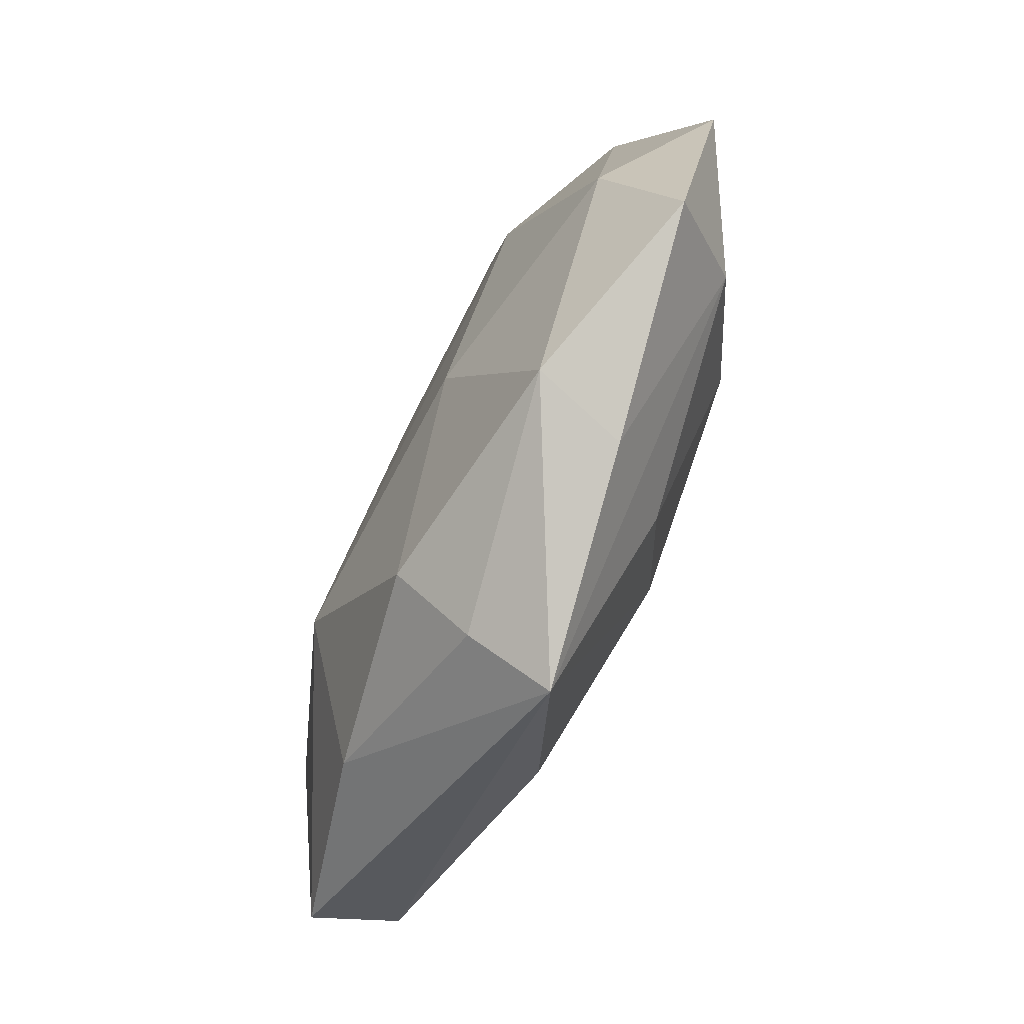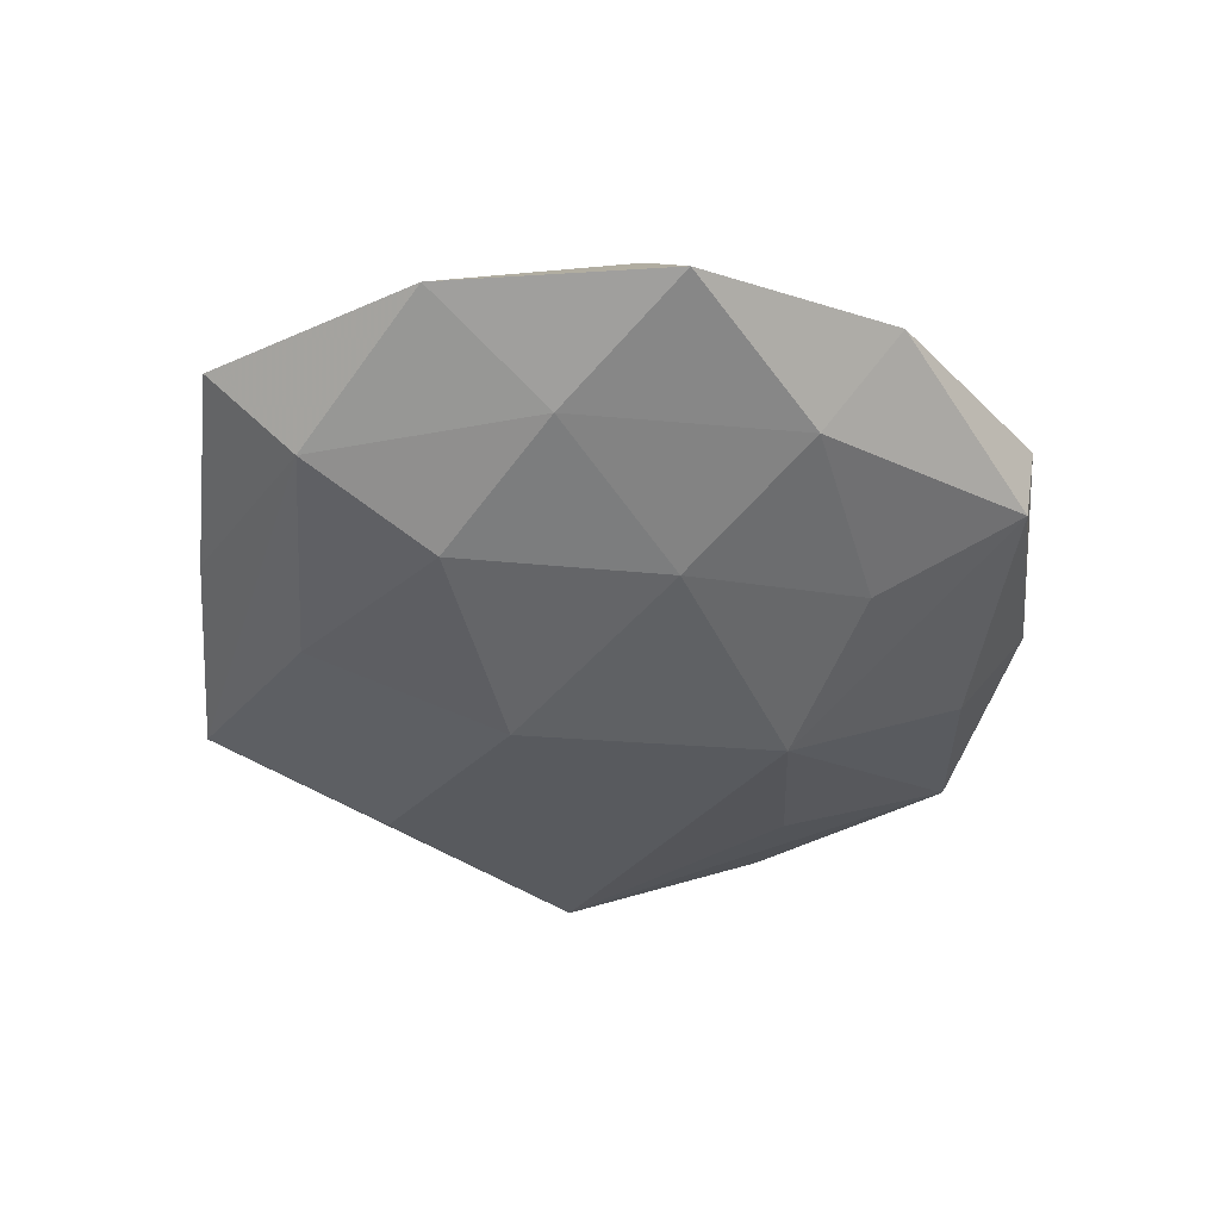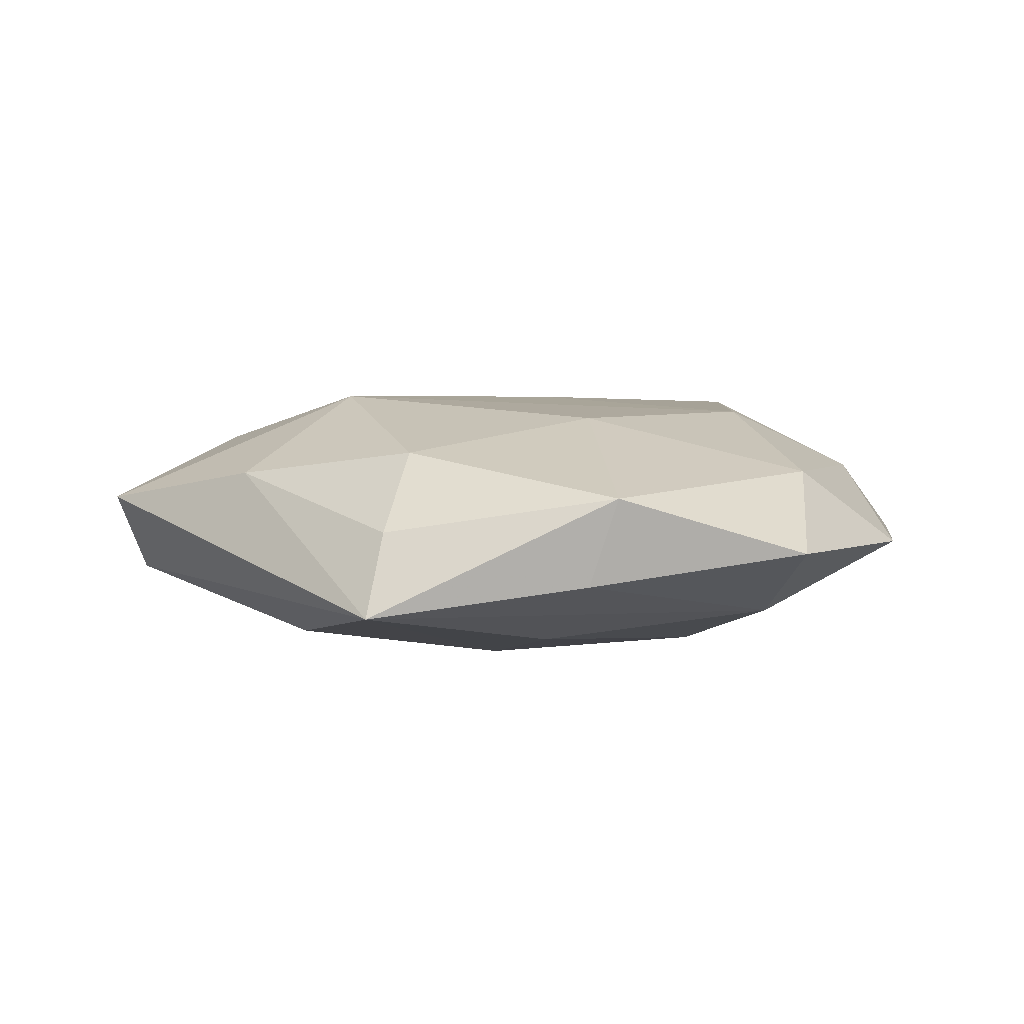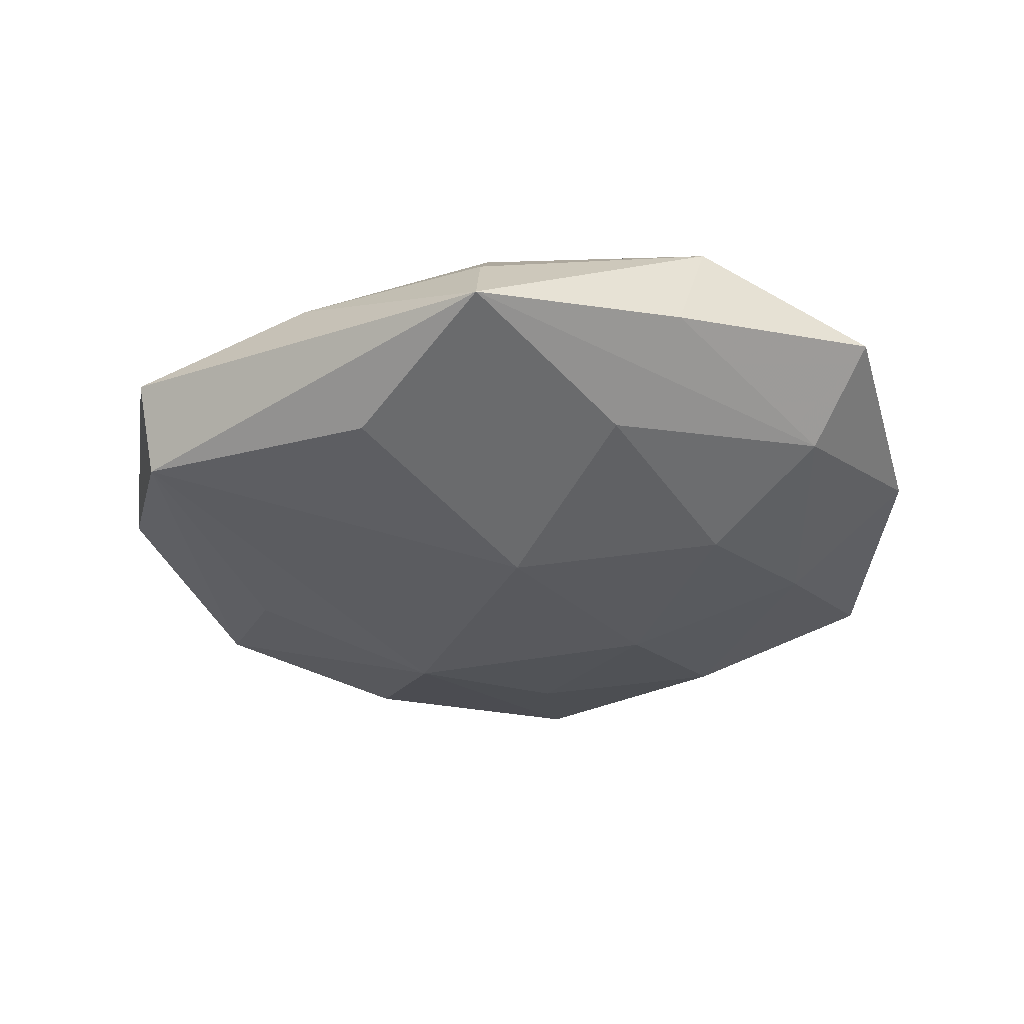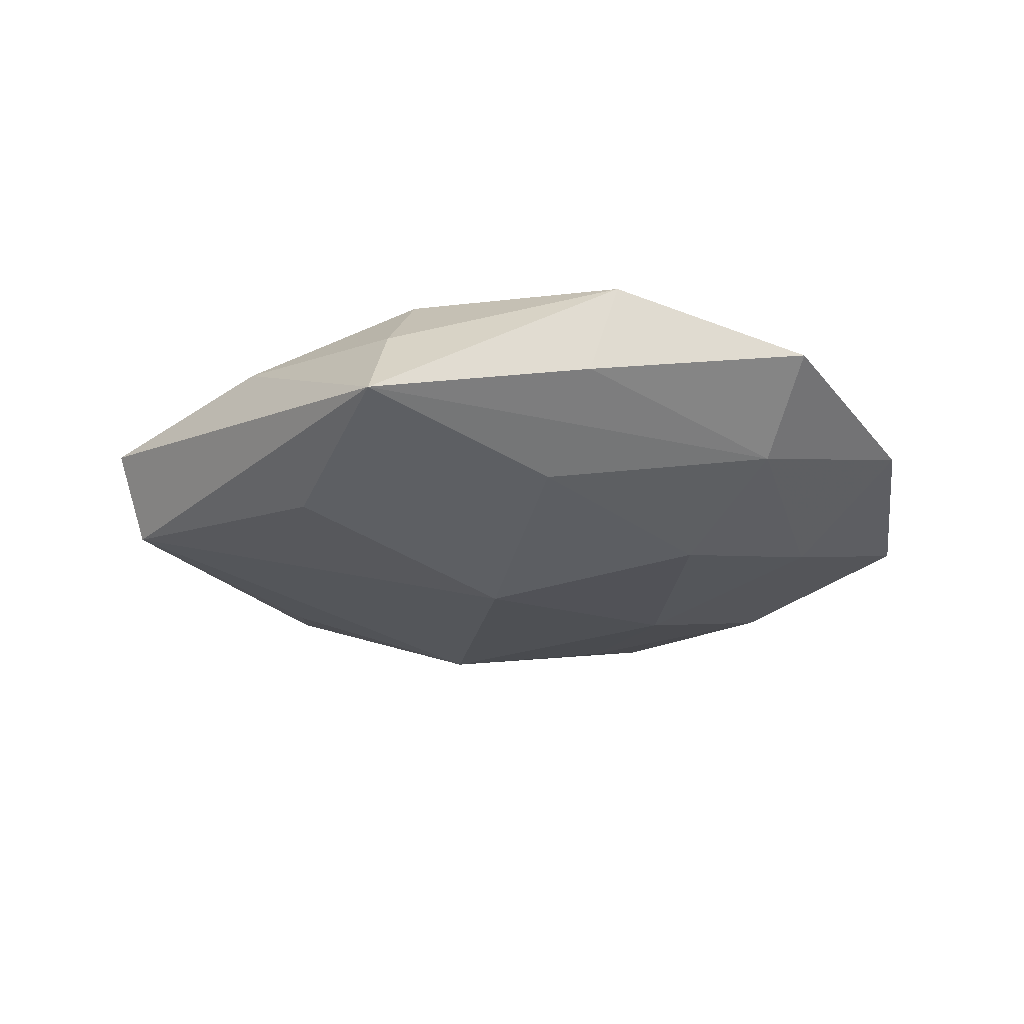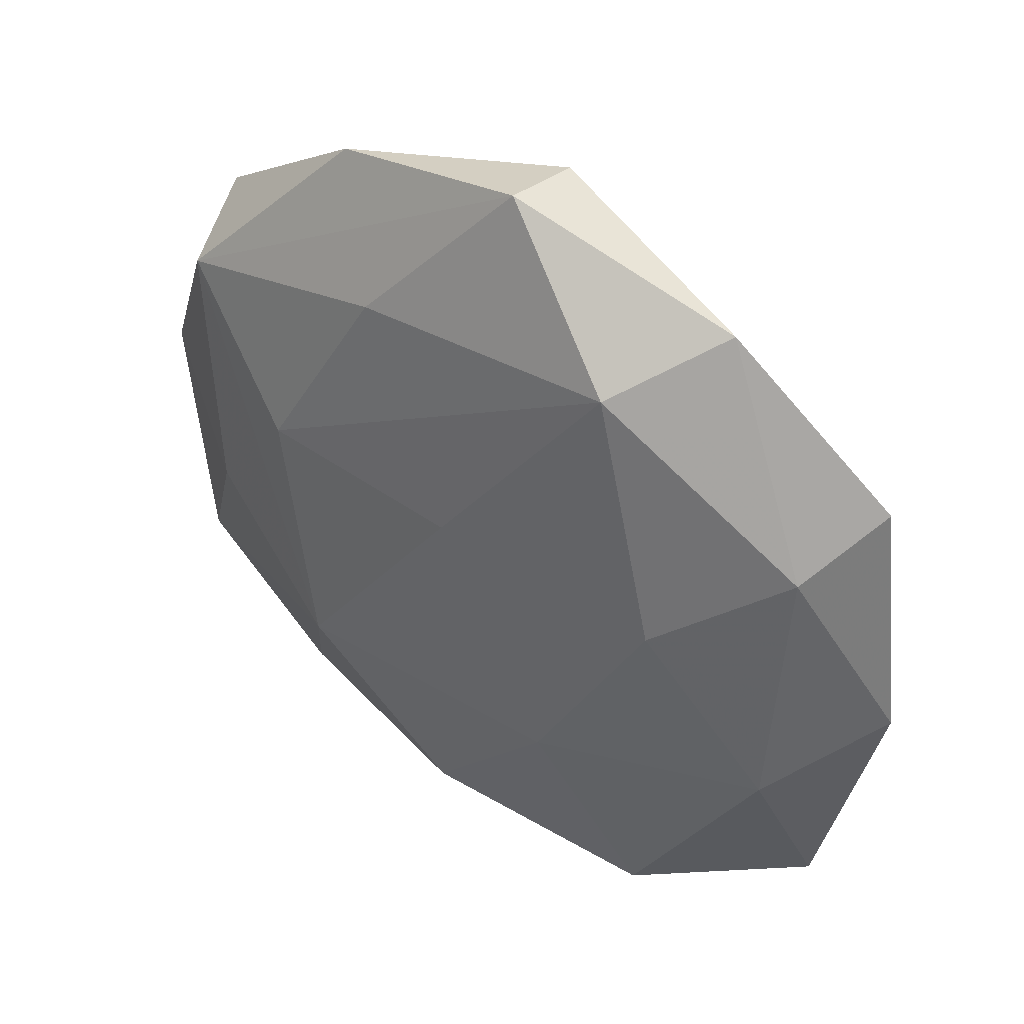
<metadata>
{"format":"obj","ext":"obj","renderer":"f3d","projection":"perspective","resolution":1024,"background":"white","views":[{"elev":-73.3,"azim":65.1,"up":"+Y"},{"elev":-43.5,"azim":107.8,"up":"+Z"},{"elev":9.0,"azim":17.6,"up":"+Z"},{"elev":-36.0,"azim":2.9,"up":"+Z"},{"elev":-23.4,"azim":17.3,"up":"+Z"},{"elev":42.5,"azim":37.4,"up":"+Y"}]}
</metadata>
<code>
v 0.02471 -0.009524 -0.01351
v 0.003356 0.04816 0.004524
v 0.03566 0.006192 -0.009053
v -0.03927 0.02262 0.007126
v -0.01308 0.01619 -0.01494
v -0.02417 -0.03077 0.007646
v 0.01399 -0.01595 0.01389
v -0.04373 -0.0188 -0.006745
v 0.02053 -0.03873 -0.002145
v -0.02021 0.03426 -0.007804
v 0.002704 0.02948 -0.01053
v -0.03652 -0.006536 0.008687
v -0.02349 0.009481 0.0126
v 0.04453 0.02264 -0.003518
v -0.0503 0.003014 0.0005565
v 0.03919 -0.01181 0.007983
v -0.03394 0.01055 -0.007931
v 0.000449 -0.01045 -0.01673
v 0.01287 -0.02966 -0.01035
v -0.04511 -0.02351 0.002788
v -0.01207 0.0304 0.009748
v 0.04277 -0.02867 0.001088
v 0.03962 0.01659 0.005151
v 0.0006413 0.008997 0.01361
v -0.00196 -0.03441 0.01137
v 0.01499 0.0126 -0.01364
v -0.002185 -0.04235 0.003409
v 0.02448 0.02978 -0.008236
v -0.02112 0.04201 0.001442
v 0.02363 -0.03809 0.007781
v -0.002233 -0.04784 -0.00534
v 0.0489 -0.002864 -0.001357
v -0.01683 -0.01517 0.01548
v 0.02746 0.03964 0.0005227
v 0.01906 0.03407 0.01099
v 0.02679 0.007177 0.01268
v -0.04096 0.02819 -0.001912
v 0.03658 -0.02046 -0.007255
v -0.01644 -0.03127 -0.0109
v 0.003563 0.04659 -0.004641
f 8 31 20
f 2 40 29
f 10 40 5
f 5 37 10
f 29 40 10
f 10 37 29
f 15 8 20
f 37 8 15
f 17 37 5
f 5 8 17
f 17 8 37
f 40 2 34
f 14 28 34
f 34 28 40
f 20 31 6
f 33 25 7
f 7 36 33
f 33 6 25
f 20 6 33
f 7 25 30
f 5 40 11
f 40 28 11
f 3 28 14
f 14 32 3
f 5 11 26
f 26 11 28
f 26 3 1
f 28 3 26
f 18 19 31
f 18 8 5
f 1 19 18
f 5 26 18
f 18 26 1
f 38 19 1
f 38 32 22
f 31 19 38
f 1 3 38
f 38 3 32
f 37 15 4
f 13 21 4
f 29 37 4
f 4 33 13
f 4 2 29
f 4 21 2
f 14 34 23
f 23 32 14
f 35 21 13
f 2 21 35
f 35 34 2
f 36 23 35
f 35 23 34
f 27 6 31
f 25 6 27
f 31 30 27
f 27 30 25
f 9 30 31
f 22 30 9
f 31 38 9
f 9 38 22
f 16 30 22
f 22 32 16
f 16 36 7
f 7 30 16
f 16 23 36
f 32 23 16
f 31 8 39
f 39 18 31
f 8 18 39
f 20 33 12
f 33 4 12
f 12 15 20
f 12 4 15
f 13 33 24
f 24 35 13
f 24 33 36
f 36 35 24

</code>
